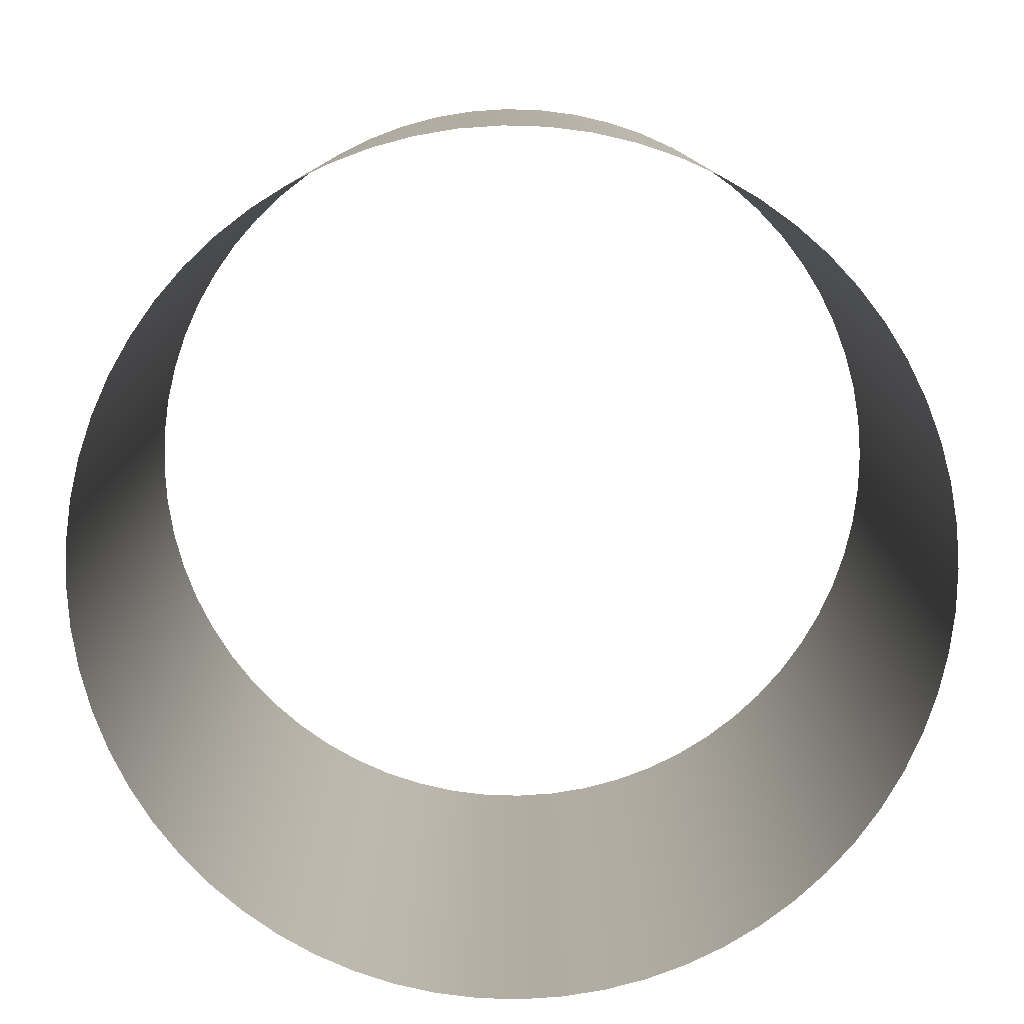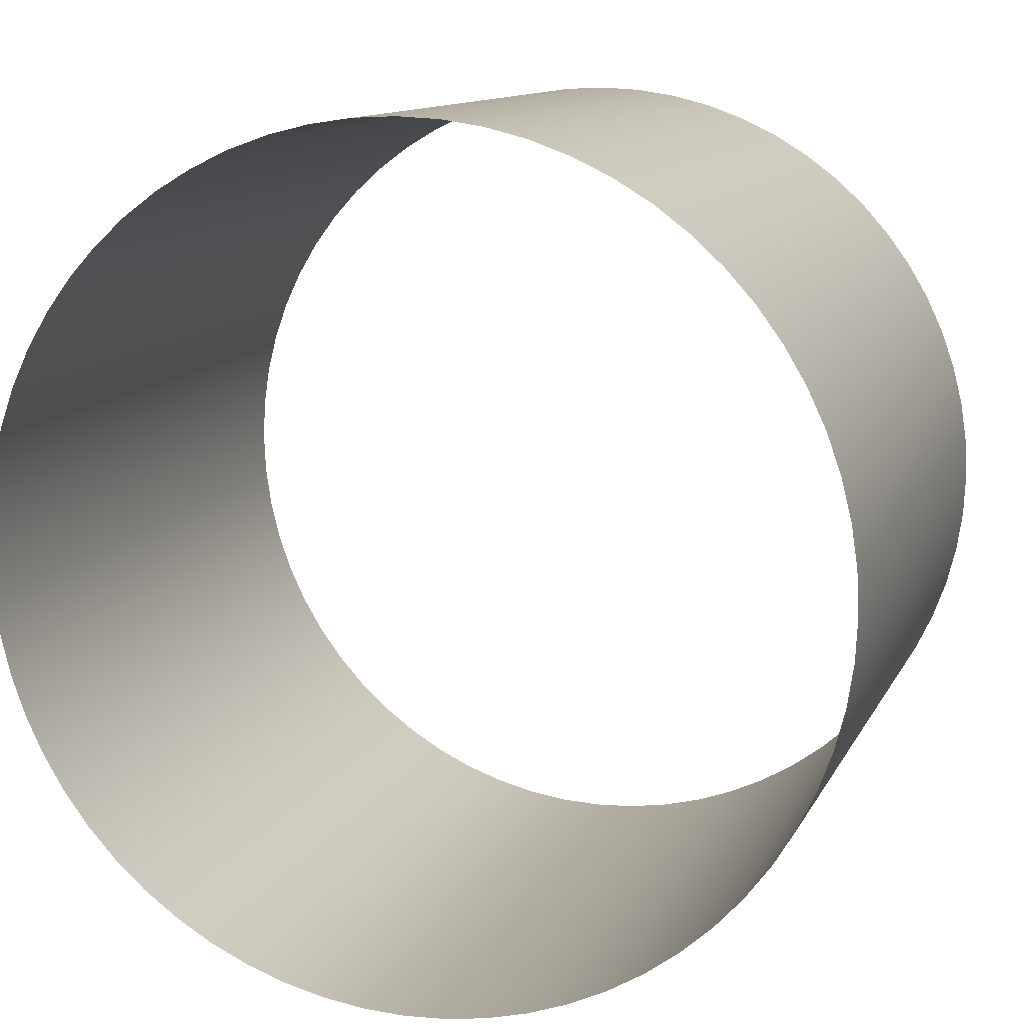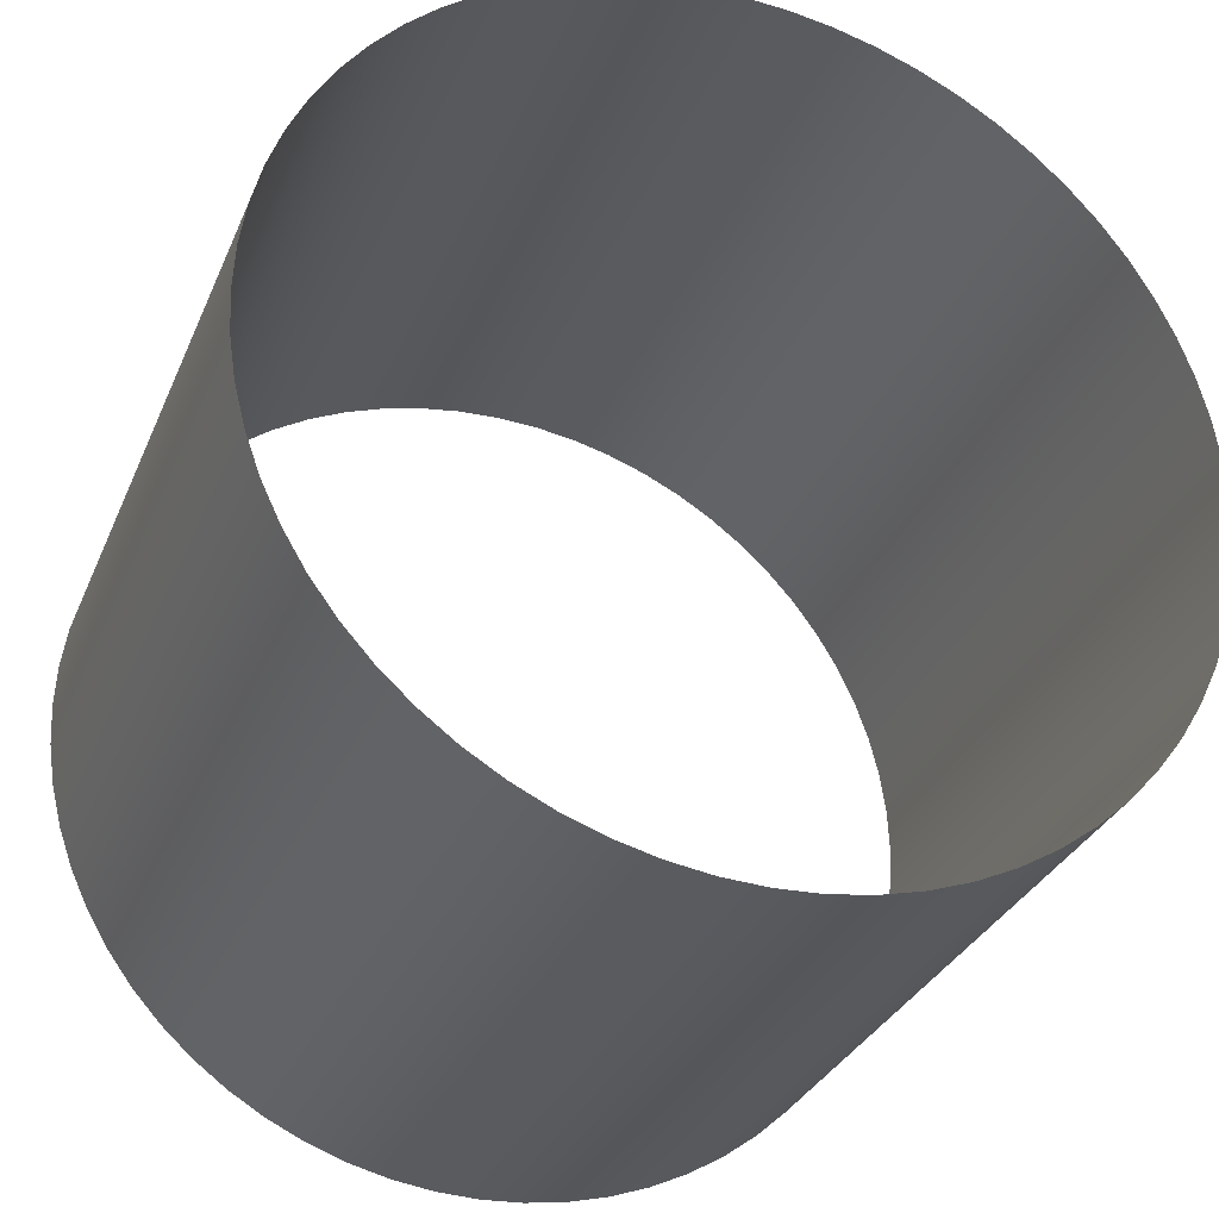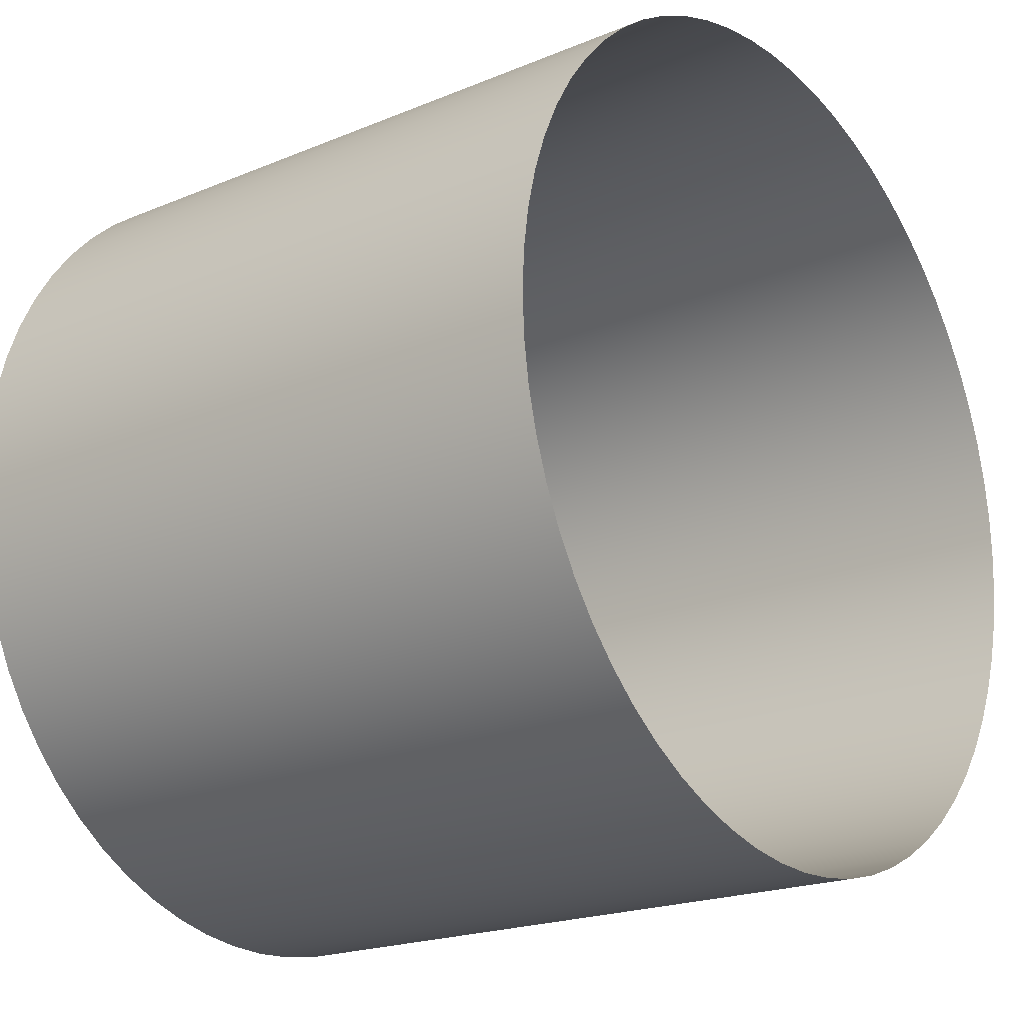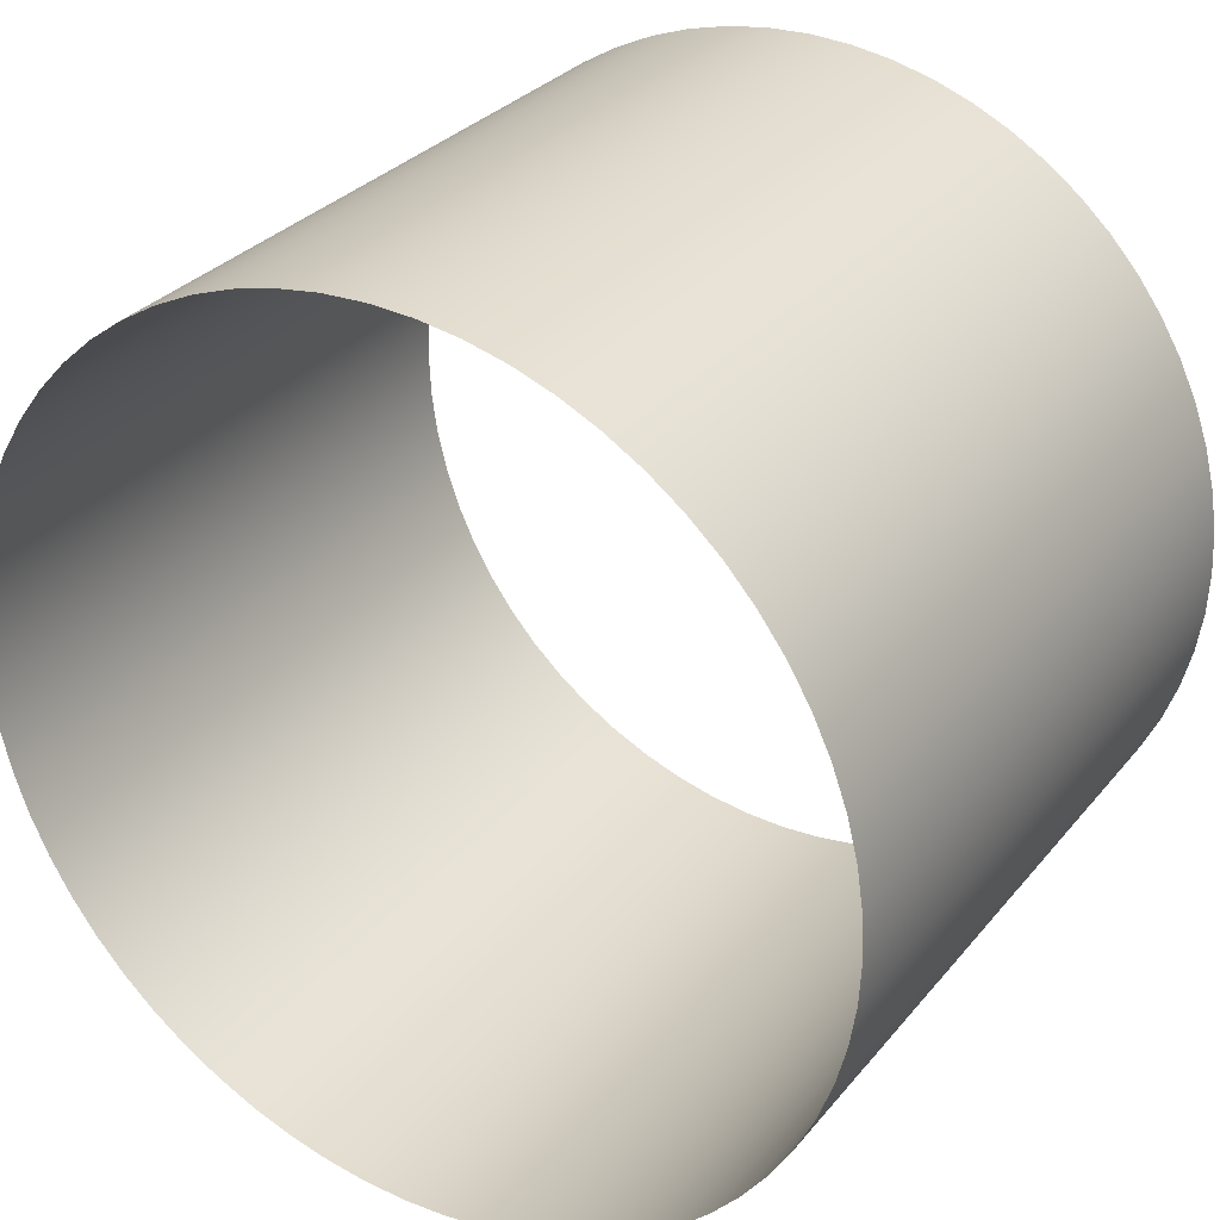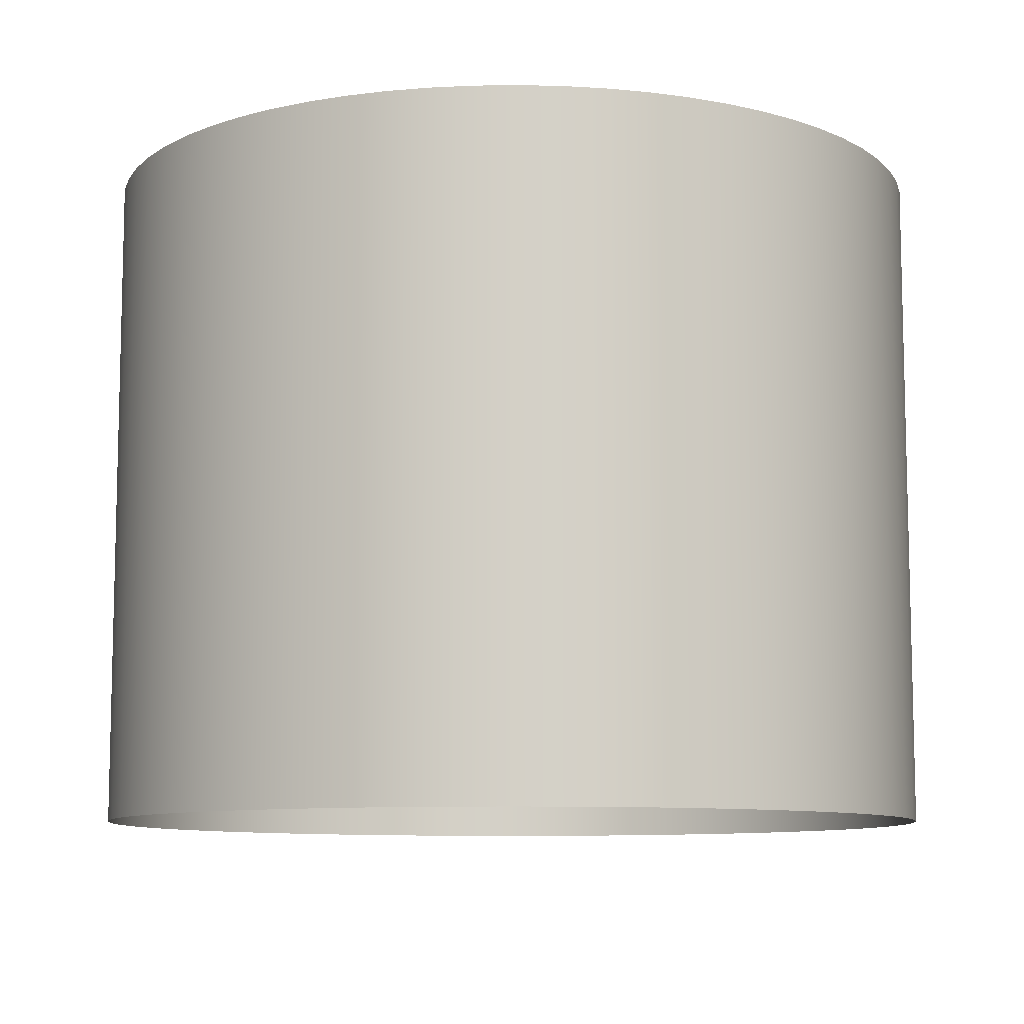
<metadata>
{"format":"obj","ext":"obj","renderer":"f3d","projection":"perspective","resolution":1024,"background":"white","views":[{"elev":-79.4,"azim":-156.4,"up":"+Z"},{"elev":11.7,"azim":17.8,"up":"+Y"},{"elev":-31.3,"azim":-20.2,"up":"+Y"},{"elev":-20.1,"azim":-52.6,"up":"+Y"},{"elev":30.3,"azim":31.7,"up":"+Y"},{"elev":-9.3,"azim":72.5,"up":"+Z"}]}
</metadata>
<code>
o Cylinder.001_Cylinder.017
v -0 1 -0.2701
v -0 1 1.312
v 0.09802 0.9952 -0.2701
v 0.09802 0.9952 1.312
v 0.1951 0.9808 -0.2701
v 0.1951 0.9808 1.312
v 0.2903 0.9569 -0.2701
v 0.2903 0.9569 1.312
v 0.3827 0.9239 -0.2701
v 0.3827 0.9239 1.312
v 0.4714 0.8819 -0.2701
v 0.4714 0.8819 1.312
v 0.5556 0.8315 -0.2701
v 0.5556 0.8315 1.312
v 0.6344 0.773 -0.2701
v 0.6344 0.773 1.312
v 0.7071 0.7071 -0.2701
v 0.7071 0.7071 1.312
v 0.773 0.6344 -0.2701
v 0.773 0.6344 1.312
v 0.8315 0.5556 -0.2701
v 0.8315 0.5556 1.312
v 0.8819 0.4714 -0.2701
v 0.8819 0.4714 1.312
v 0.9239 0.3827 -0.2701
v 0.9239 0.3827 1.312
v 0.9569 0.2903 -0.2701
v 0.9569 0.2903 1.312
v 0.9808 0.1951 -0.2701
v 0.9808 0.1951 1.312
v 0.9952 0.09802 -0.2701
v 0.9952 0.09802 1.312
v 1 0 -0.2701
v 1 -0 1.312
v 0.9952 -0.09802 -0.2701
v 0.9952 -0.09802 1.312
v 0.9808 -0.1951 -0.2701
v 0.9808 -0.1951 1.312
v 0.9569 -0.2903 -0.2701
v 0.9569 -0.2903 1.312
v 0.9239 -0.3827 -0.2701
v 0.9239 -0.3827 1.312
v 0.8819 -0.4714 -0.2701
v 0.8819 -0.4714 1.312
v 0.8315 -0.5556 -0.2701
v 0.8315 -0.5556 1.312
v 0.773 -0.6344 -0.2701
v 0.773 -0.6344 1.312
v 0.7071 -0.7071 -0.2701
v 0.7071 -0.7071 1.312
v 0.6344 -0.773 -0.2701
v 0.6344 -0.773 1.312
v 0.5556 -0.8315 -0.2701
v 0.5556 -0.8315 1.312
v 0.4714 -0.8819 -0.2701
v 0.4714 -0.8819 1.312
v 0.3827 -0.9239 -0.2701
v 0.3827 -0.9239 1.312
v 0.2903 -0.9569 -0.2701
v 0.2903 -0.9569 1.312
v 0.1951 -0.9808 -0.2701
v 0.1951 -0.9808 1.312
v 0.09802 -0.9952 -0.2701
v 0.09802 -0.9952 1.312
v -0 -1 -0.2701
v -0 -1 1.312
v -0.09802 -0.9952 -0.2701
v -0.09802 -0.9952 1.312
v -0.1951 -0.9808 -0.2701
v -0.1951 -0.9808 1.312
v -0.2903 -0.9569 -0.2701
v -0.2903 -0.9569 1.312
v -0.3827 -0.9239 -0.2701
v -0.3827 -0.9239 1.312
v -0.4714 -0.8819 -0.2701
v -0.4714 -0.8819 1.312
v -0.5556 -0.8315 -0.2701
v -0.5556 -0.8315 1.312
v -0.6344 -0.773 -0.2701
v -0.6344 -0.773 1.312
v -0.7071 -0.7071 -0.2701
v -0.7071 -0.7071 1.312
v -0.773 -0.6344 -0.2701
v -0.773 -0.6344 1.312
v -0.8315 -0.5556 -0.2701
v -0.8315 -0.5556 1.312
v -0.8819 -0.4714 -0.2701
v -0.8819 -0.4714 1.312
v -0.9239 -0.3827 -0.2701
v -0.9239 -0.3827 1.312
v -0.9569 -0.2903 -0.2701
v -0.9569 -0.2903 1.312
v -0.9808 -0.1951 -0.2701
v -0.9808 -0.1951 1.312
v -0.9952 -0.09802 -0.2701
v -0.9952 -0.09802 1.312
v -1 0 -0.2701
v -1 -0 1.312
v -0.9952 0.09802 -0.2701
v -0.9952 0.09802 1.312
v -0.9808 0.1951 -0.2701
v -0.9808 0.1951 1.312
v -0.9569 0.2903 -0.2701
v -0.9569 0.2903 1.312
v -0.9239 0.3827 -0.2701
v -0.9239 0.3827 1.312
v -0.8819 0.4714 -0.2701
v -0.8819 0.4714 1.312
v -0.8315 0.5556 -0.2701
v -0.8315 0.5556 1.312
v -0.773 0.6344 -0.2701
v -0.773 0.6344 1.312
v -0.7071 0.7071 -0.2701
v -0.7071 0.7071 1.312
v -0.6344 0.773 -0.2701
v -0.6344 0.773 1.312
v -0.5556 0.8315 -0.2701
v -0.5556 0.8315 1.312
v -0.4714 0.8819 -0.2701
v -0.4714 0.8819 1.312
v -0.3827 0.9239 -0.2701
v -0.3827 0.9239 1.312
v -0.2903 0.9569 -0.2701
v -0.2903 0.9569 1.312
v -0.1951 0.9808 -0.2701
v -0.1951 0.9808 1.312
v -0.09802 0.9952 -0.2701
v -0.09802 0.9952 1.312
v -0 1 -0.2701
v -0 1 1.312
v 0.09802 0.9952 -0.2701
v 0.09802 0.9952 1.312
v 0.1951 0.9808 -0.2701
v 0.1951 0.9808 1.312
v 0.2903 0.9569 -0.2701
v 0.2903 0.9569 1.312
v 0.3827 0.9239 -0.2701
v 0.3827 0.9239 1.312
v 0.4714 0.8819 -0.2701
v 0.4714 0.8819 1.312
v 0.5556 0.8315 -0.2701
v 0.5556 0.8315 1.312
v 0.6344 0.773 -0.2701
v 0.6344 0.773 1.312
v 0.7071 0.7071 -0.2701
v 0.7071 0.7071 1.312
v 0.773 0.6344 -0.2701
v 0.773 0.6344 1.312
v 0.8315 0.5556 -0.2701
v 0.8315 0.5556 1.312
v 0.8819 0.4714 -0.2701
v 0.8819 0.4714 1.312
v 0.9239 0.3827 -0.2701
v 0.9239 0.3827 1.312
v 0.9569 0.2903 -0.2701
v 0.9569 0.2903 1.312
v 0.9808 0.1951 -0.2701
v 0.9808 0.1951 1.312
v 0.9952 0.09802 -0.2701
v 0.9952 0.09802 1.312
v 1 0 -0.2701
v 1 -0 1.312
v 0.9952 -0.09802 -0.2701
v 0.9952 -0.09802 1.312
v 0.9808 -0.1951 -0.2701
v 0.9808 -0.1951 1.312
v 0.9569 -0.2903 -0.2701
v 0.9569 -0.2903 1.312
v 0.9239 -0.3827 -0.2701
v 0.9239 -0.3827 1.312
v 0.8819 -0.4714 -0.2701
v 0.8819 -0.4714 1.312
v 0.8315 -0.5556 -0.2701
v 0.8315 -0.5556 1.312
v 0.773 -0.6344 -0.2701
v 0.773 -0.6344 1.312
v 0.7071 -0.7071 -0.2701
v 0.7071 -0.7071 1.312
v 0.6344 -0.773 -0.2701
v 0.6344 -0.773 1.312
v 0.5556 -0.8315 -0.2701
v 0.5556 -0.8315 1.312
v 0.4714 -0.8819 -0.2701
v 0.4714 -0.8819 1.312
v 0.3827 -0.9239 -0.2701
v 0.3827 -0.9239 1.312
v 0.2903 -0.9569 -0.2701
v 0.2903 -0.9569 1.312
v 0.1951 -0.9808 -0.2701
v 0.1951 -0.9808 1.312
v 0.09802 -0.9952 -0.2701
v 0.09802 -0.9952 1.312
v -0 -1 -0.2701
v -0 -1 1.312
v -0.09802 -0.9952 -0.2701
v -0.09802 -0.9952 1.312
v -0.1951 -0.9808 -0.2701
v -0.1951 -0.9808 1.312
v -0.2903 -0.9569 -0.2701
v -0.2903 -0.9569 1.312
v -0.3827 -0.9239 -0.2701
v -0.3827 -0.9239 1.312
v -0.4714 -0.8819 -0.2701
v -0.4714 -0.8819 1.312
v -0.5556 -0.8315 -0.2701
v -0.5556 -0.8315 1.312
v -0.6344 -0.773 -0.2701
v -0.6344 -0.773 1.312
v -0.7071 -0.7071 -0.2701
v -0.7071 -0.7071 1.312
v -0.773 -0.6344 -0.2701
v -0.773 -0.6344 1.312
v -0.8315 -0.5556 -0.2701
v -0.8315 -0.5556 1.312
v -0.8819 -0.4714 -0.2701
v -0.8819 -0.4714 1.312
v -0.9239 -0.3827 -0.2701
v -0.9239 -0.3827 1.312
v -0.9569 -0.2903 -0.2701
v -0.9569 -0.2903 1.312
v -0.9808 -0.1951 -0.2701
v -0.9808 -0.1951 1.312
v -0.9952 -0.09802 -0.2701
v -0.9952 -0.09802 1.312
v -1 0 -0.2701
v -1 -0 1.312
v -0.9952 0.09802 -0.2701
v -0.9952 0.09802 1.312
v -0.9808 0.1951 -0.2701
v -0.9808 0.1951 1.312
v -0.9569 0.2903 -0.2701
v -0.9569 0.2903 1.312
v -0.9239 0.3827 -0.2701
v -0.9239 0.3827 1.312
v -0.8819 0.4714 -0.2701
v -0.8819 0.4714 1.312
v -0.8315 0.5556 -0.2701
v -0.8315 0.5556 1.312
v -0.773 0.6344 -0.2701
v -0.773 0.6344 1.312
v -0.7071 0.7071 -0.2701
v -0.7071 0.7071 1.312
v -0.6344 0.773 -0.2701
v -0.6344 0.773 1.312
v -0.5556 0.8315 -0.2701
v -0.5556 0.8315 1.312
v -0.4714 0.8819 -0.2701
v -0.4714 0.8819 1.312
v -0.3827 0.9239 -0.2701
v -0.3827 0.9239 1.312
v -0.2903 0.9569 -0.2701
v -0.2903 0.9569 1.312
v -0.1951 0.9808 -0.2701
v -0.1951 0.9808 1.312
v -0.09802 0.9952 -0.2701
v -0.09802 0.9952 1.312
f 3 2 1
f 5 4 3
f 7 6 5
f 9 8 7
f 11 10 9
f 13 12 11
f 15 14 13
f 17 16 15
f 19 18 17
f 21 20 19
f 21 24 22
f 25 24 23
f 25 28 26
f 29 28 27
f 31 30 29
f 33 32 31
f 33 36 34
f 37 36 35
f 39 38 37
f 39 42 40
f 43 42 41
f 43 46 44
f 47 46 45
f 49 48 47
f 51 50 49
f 53 52 51
f 55 54 53
f 57 56 55
f 59 58 57
f 61 60 59
f 63 62 61
f 65 64 63
f 67 66 65
f 69 68 67
f 71 70 69
f 73 72 71
f 75 74 73
f 77 76 75
f 79 78 77
f 81 80 79
f 83 82 81
f 85 84 83
f 87 86 85
f 89 88 87
f 89 92 90
f 93 92 91
f 95 94 93
f 97 96 95
f 99 98 97
f 101 100 99
f 103 102 101
f 105 104 103
f 107 106 105
f 109 108 107
f 111 110 109
f 113 112 111
f 115 114 113
f 117 116 115
f 119 118 117
f 121 120 119
f 123 122 121
f 125 124 123
f 127 126 125
f 1 128 127
f 130 131 129
f 132 133 131
f 134 135 133
f 136 137 135
f 138 139 137
f 140 141 139
f 142 143 141
f 144 145 143
f 146 147 145
f 148 149 147
f 150 151 149
f 152 153 151
f 154 155 153
f 155 158 157
f 158 159 157
f 160 161 159
f 162 163 161
f 164 165 163
f 166 167 165
f 168 169 167
f 170 171 169
f 172 173 171
f 174 175 173
f 176 177 175
f 178 179 177
f 180 181 179
f 182 183 181
f 184 185 183
f 186 187 185
f 188 189 187
f 190 191 189
f 192 193 191
f 194 195 193
f 196 197 195
f 198 199 197
f 200 201 199
f 202 203 201
f 204 205 203
f 206 207 205
f 208 209 207
f 210 211 209
f 212 213 211
f 214 215 213
f 216 217 215
f 218 219 217
f 220 221 219
f 222 223 221
f 224 225 223
f 226 227 225
f 227 230 229
f 229 232 231
f 232 233 231
f 234 235 233
f 235 238 237
f 238 239 237
f 240 241 239
f 242 243 241
f 244 245 243
f 246 247 245
f 248 249 247
f 250 251 249
f 252 253 251
f 254 255 253
f 256 129 255
f 3 4 2
f 5 6 4
f 7 8 6
f 9 10 8
f 11 12 10
f 13 14 12
f 15 16 14
f 17 18 16
f 19 20 18
f 21 22 20
f 21 23 24
f 25 26 24
f 25 27 28
f 29 30 28
f 31 32 30
f 33 34 32
f 33 35 36
f 37 38 36
f 39 40 38
f 39 41 42
f 43 44 42
f 43 45 46
f 47 48 46
f 49 50 48
f 51 52 50
f 53 54 52
f 55 56 54
f 57 58 56
f 59 60 58
f 61 62 60
f 63 64 62
f 65 66 64
f 67 68 66
f 69 70 68
f 71 72 70
f 73 74 72
f 75 76 74
f 77 78 76
f 79 80 78
f 81 82 80
f 83 84 82
f 85 86 84
f 87 88 86
f 89 90 88
f 89 91 92
f 93 94 92
f 95 96 94
f 97 98 96
f 99 100 98
f 101 102 100
f 103 104 102
f 105 106 104
f 107 108 106
f 109 110 108
f 111 112 110
f 113 114 112
f 115 116 114
f 117 118 116
f 119 120 118
f 121 122 120
f 123 124 122
f 125 126 124
f 127 128 126
f 1 2 128
f 130 132 131
f 132 134 133
f 134 136 135
f 136 138 137
f 138 140 139
f 140 142 141
f 142 144 143
f 144 146 145
f 146 148 147
f 148 150 149
f 150 152 151
f 152 154 153
f 154 156 155
f 155 156 158
f 158 160 159
f 160 162 161
f 162 164 163
f 164 166 165
f 166 168 167
f 168 170 169
f 170 172 171
f 172 174 173
f 174 176 175
f 176 178 177
f 178 180 179
f 180 182 181
f 182 184 183
f 184 186 185
f 186 188 187
f 188 190 189
f 190 192 191
f 192 194 193
f 194 196 195
f 196 198 197
f 198 200 199
f 200 202 201
f 202 204 203
f 204 206 205
f 206 208 207
f 208 210 209
f 210 212 211
f 212 214 213
f 214 216 215
f 216 218 217
f 218 220 219
f 220 222 221
f 222 224 223
f 224 226 225
f 226 228 227
f 227 228 230
f 229 230 232
f 232 234 233
f 234 236 235
f 235 236 238
f 238 240 239
f 240 242 241
f 242 244 243
f 244 246 245
f 246 248 247
f 248 250 249
f 250 252 251
f 252 254 253
f 254 256 255
f 256 130 129

</code>
